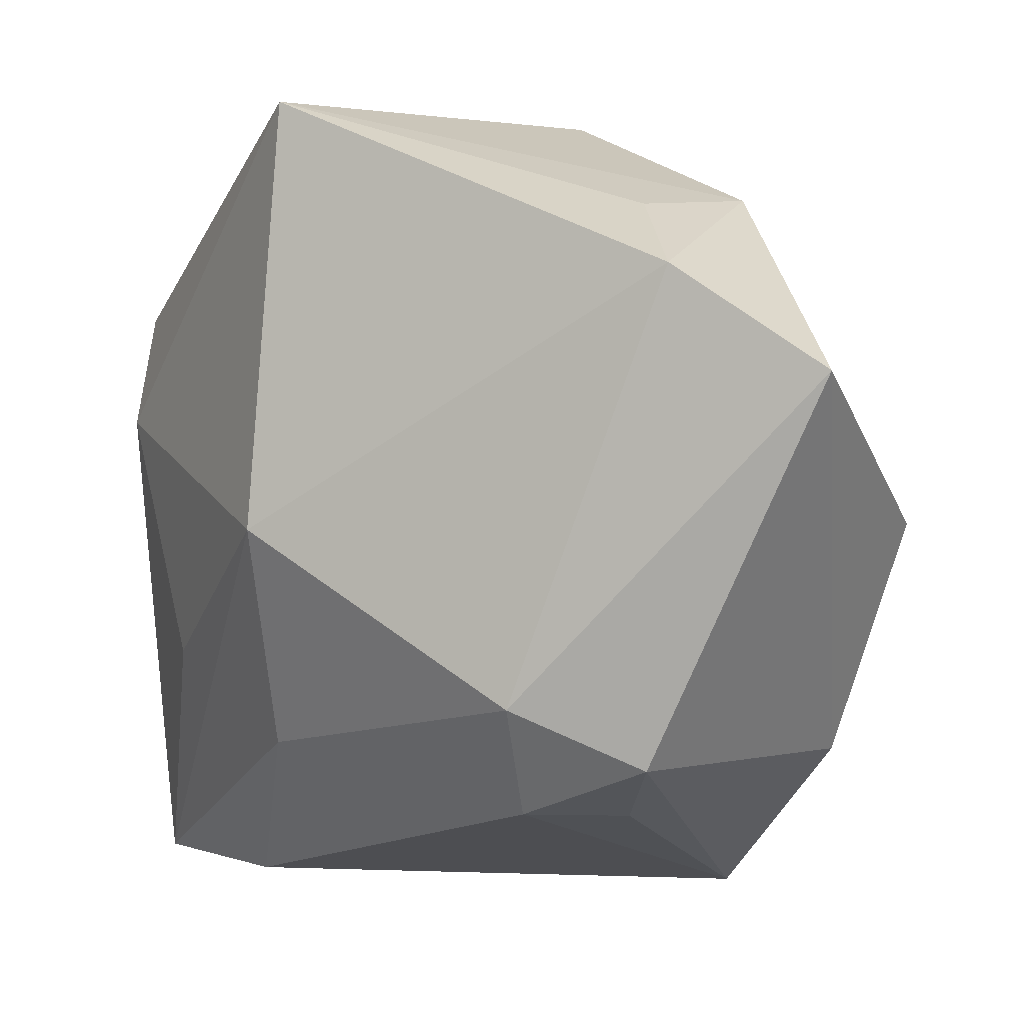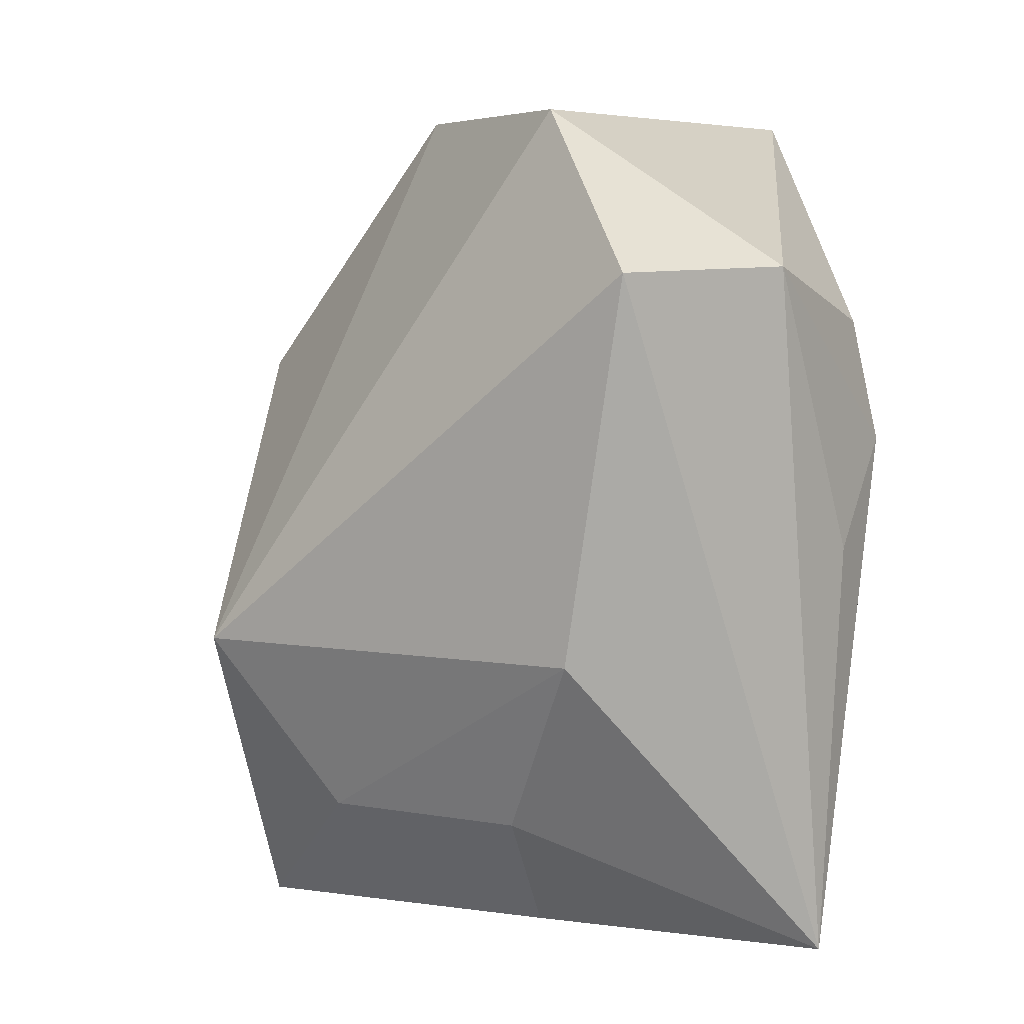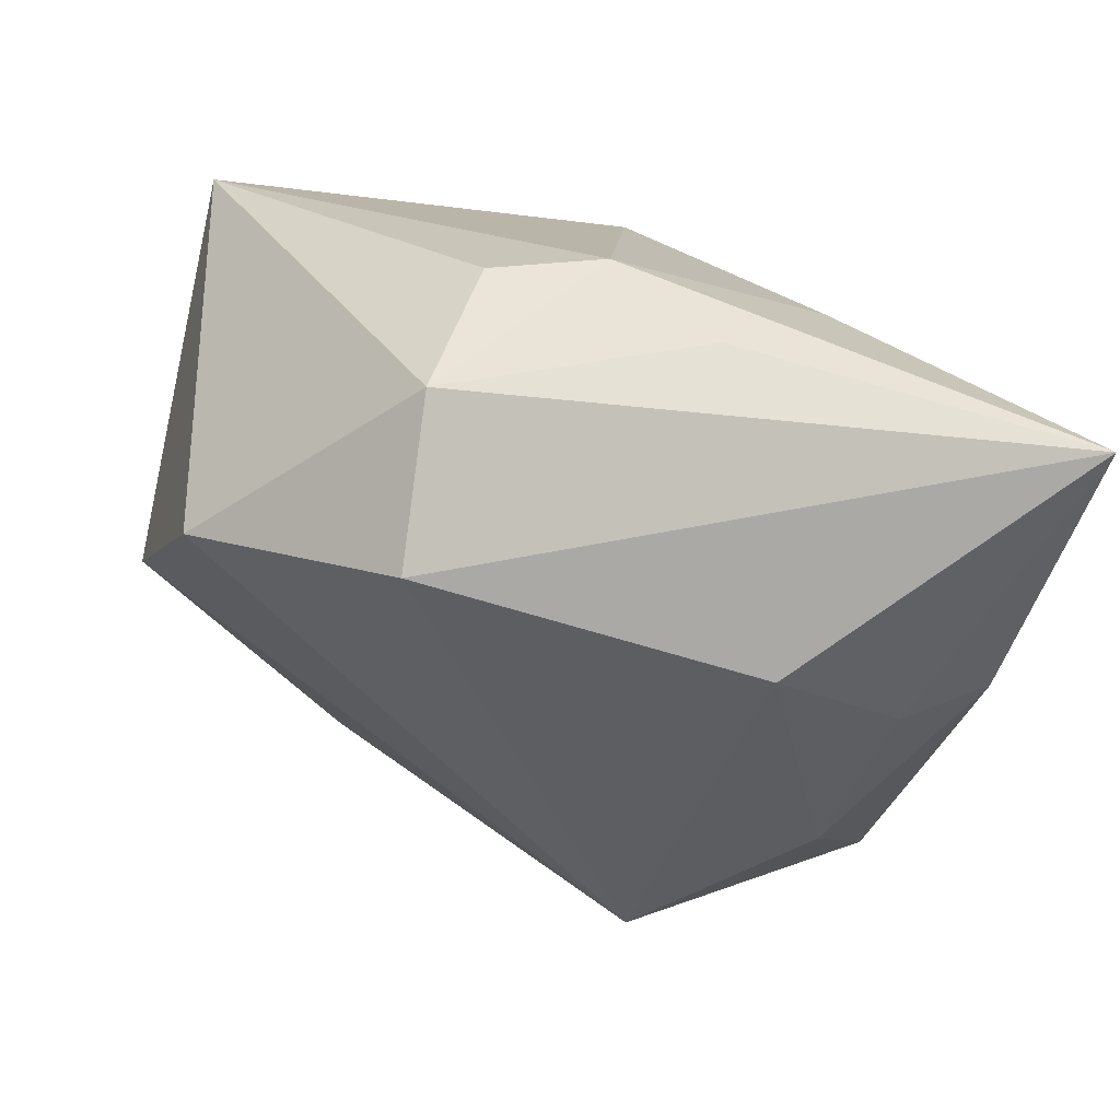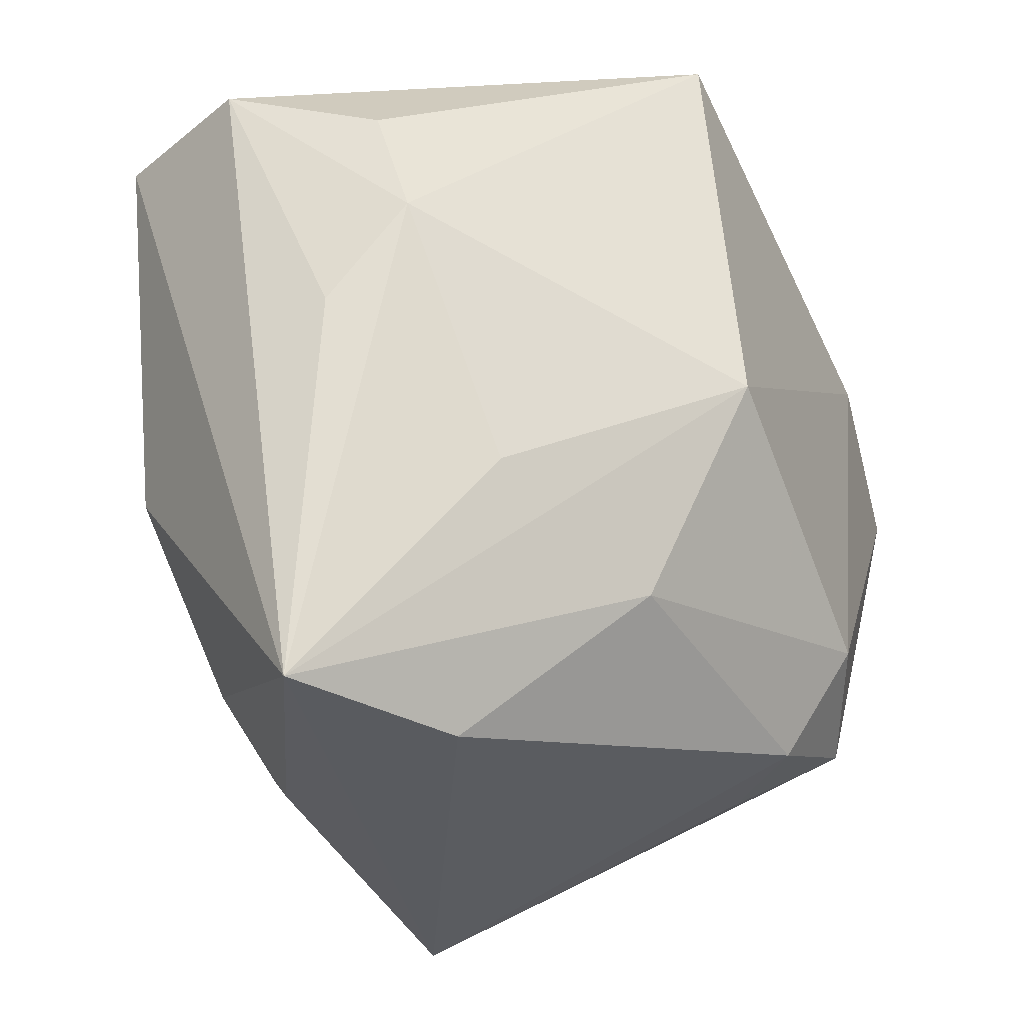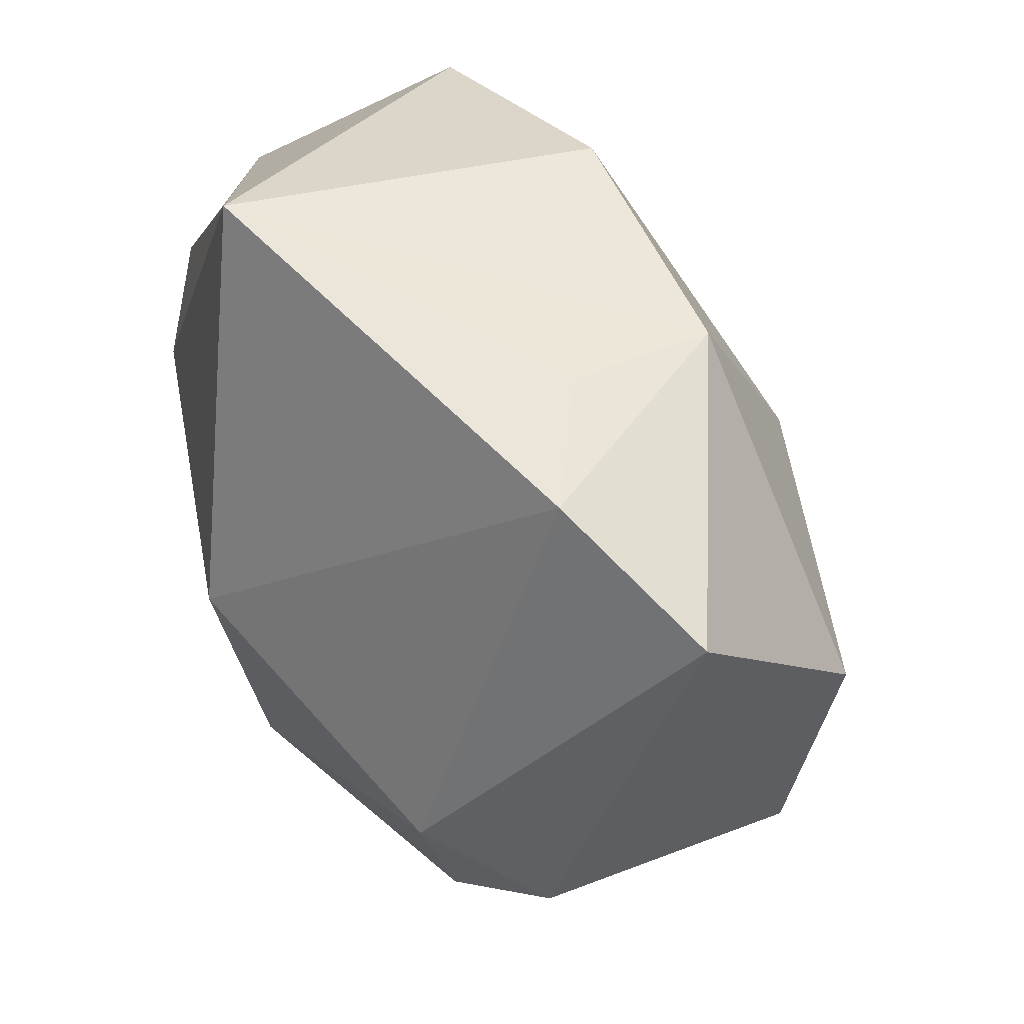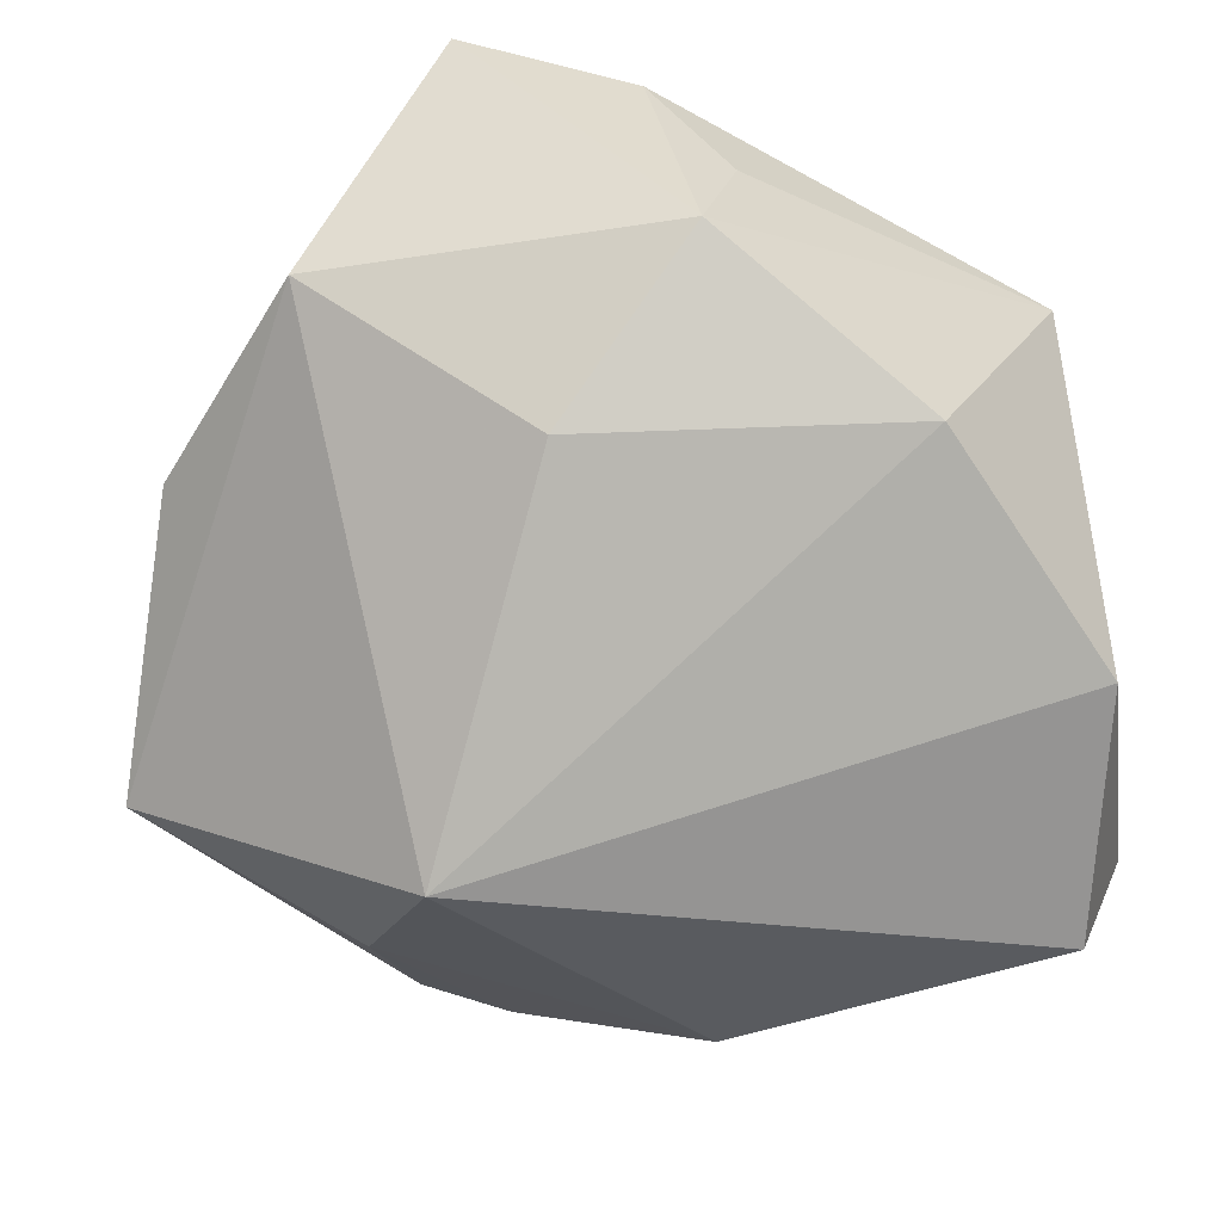
<metadata>
{"format":"obj","ext":"obj","renderer":"f3d","projection":"perspective","resolution":1024,"background":"white","views":[{"elev":1.9,"azim":17.0,"up":"+Y"},{"elev":5.6,"azim":-142.0,"up":"+Y"},{"elev":-33.7,"azim":-108.5,"up":"+Z"},{"elev":-30.3,"azim":-72.7,"up":"+Y"},{"elev":29.7,"azim":31.2,"up":"+Y"},{"elev":-39.6,"azim":129.0,"up":"+Z"}]}
</metadata>
<code>
v 0.03857 0.01228 0.02866
v 0.01332 -0.009865 -0.03078
v 0.0252 0.02115 0.02861
v 0.02258 -0.02091 0.02503
v -0.02127 -0.03506 0.001936
v 0.008523 0.03629 -0.005374
v 0.02688 0.02791 0.007132
v 0.0111 -0.02534 0.02257
v -0.03526 -0.03494 -0.007402
v 0.02063 0.02686 0.01842
v -0.03503 0.008254 0.001546
v -0.01226 -0.03408 -0.01644
v 0.00411 -0.0246 -0.02461
v -0.02746 -0.0136 0.007442
v 0.02733 0.01357 -0.007091
v -0.01311 -0.001131 0.02543
v -0.01134 0.03629 0.02204
v 0.02097 -0.03683 -0.01456
v -0.02878 0.02248 -0.02751
v 0.01148 -0.01574 0.02866
v -0.01401 -0.02081 0.01638
v -0.03586 0.02299 -0.01528
v -0.01349 0.03629 -0.01672
v -0.02259 -0.009547 -0.02675
v 0.0343 -0.02121 0.00286
v 0.01881 -0.0261 0.01594
v -0.03445 0.01837 -0.001642
v 0.04165 -0.0006414 0.007618
v -0.03586 -0.0006872 -0.005161
v -0.01365 -0.02458 -0.02227
f 18 9 12
f 2 6 15
f 17 16 3
f 3 10 17
f 9 16 14
f 23 6 2
f 2 19 23
f 17 6 23
f 13 2 18
f 18 12 13
f 9 19 24
f 24 19 2
f 2 13 24
f 7 15 6
f 7 3 1
f 10 3 7
f 7 6 17
f 17 10 7
f 28 7 1
f 15 7 28
f 2 15 28
f 18 2 28
f 5 9 18
f 30 12 9
f 9 24 30
f 30 13 12
f 30 24 13
f 22 19 9
f 22 23 19
f 17 23 22
f 22 27 17
f 9 14 11
f 27 22 11
f 11 14 16
f 11 16 17
f 17 27 11
f 25 4 18
f 18 28 25
f 1 4 25
f 25 28 1
f 8 5 18
f 29 22 9
f 9 11 29
f 29 11 22
f 18 4 26
f 26 8 18
f 4 8 26
f 5 8 21
f 21 16 9
f 9 5 21
f 16 21 20
f 20 21 8
f 20 8 4
f 20 3 16
f 20 4 1
f 1 3 20

</code>
